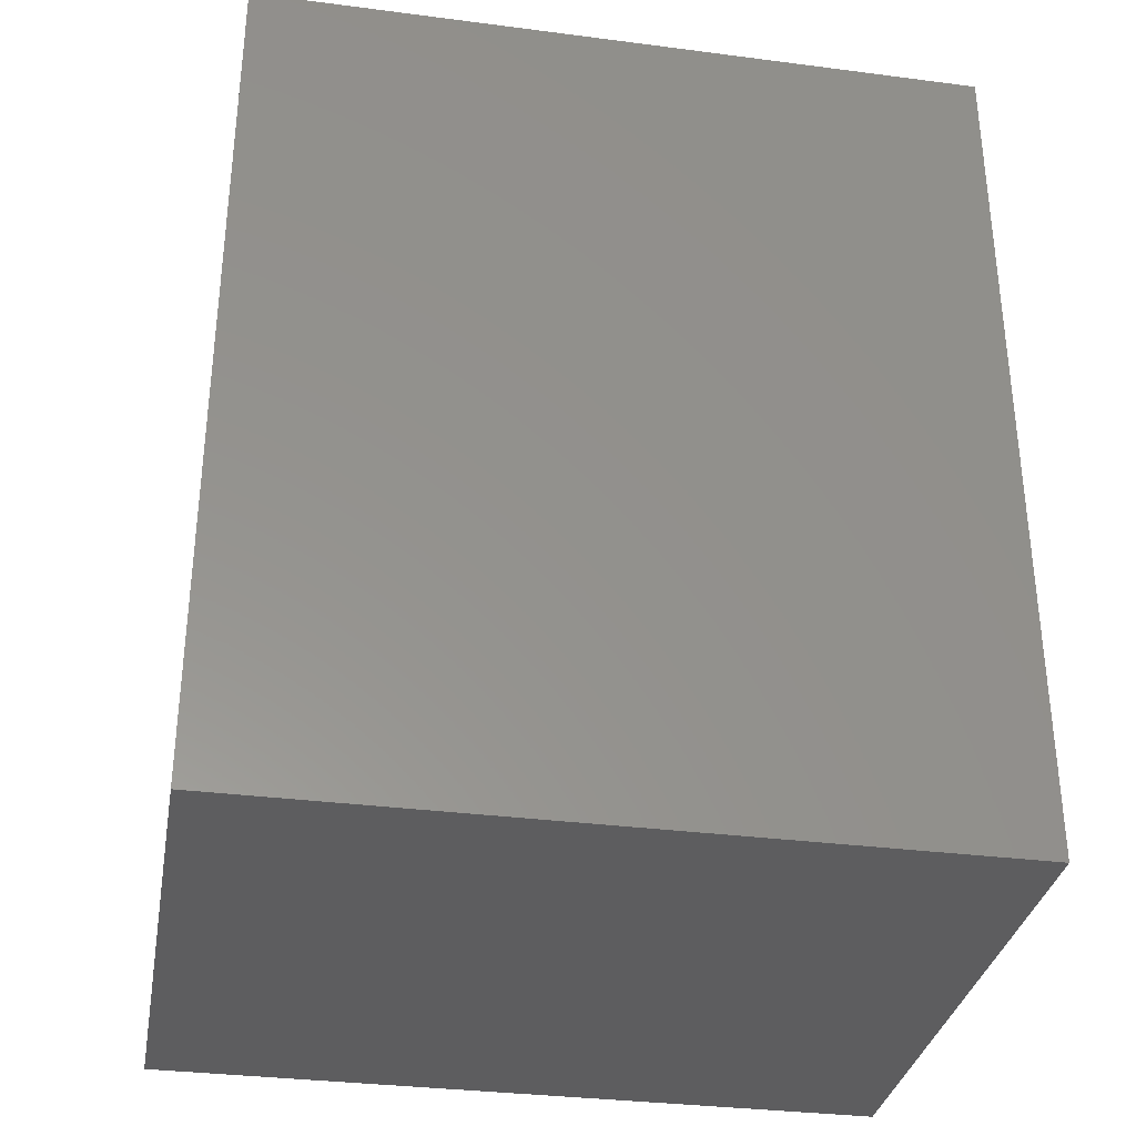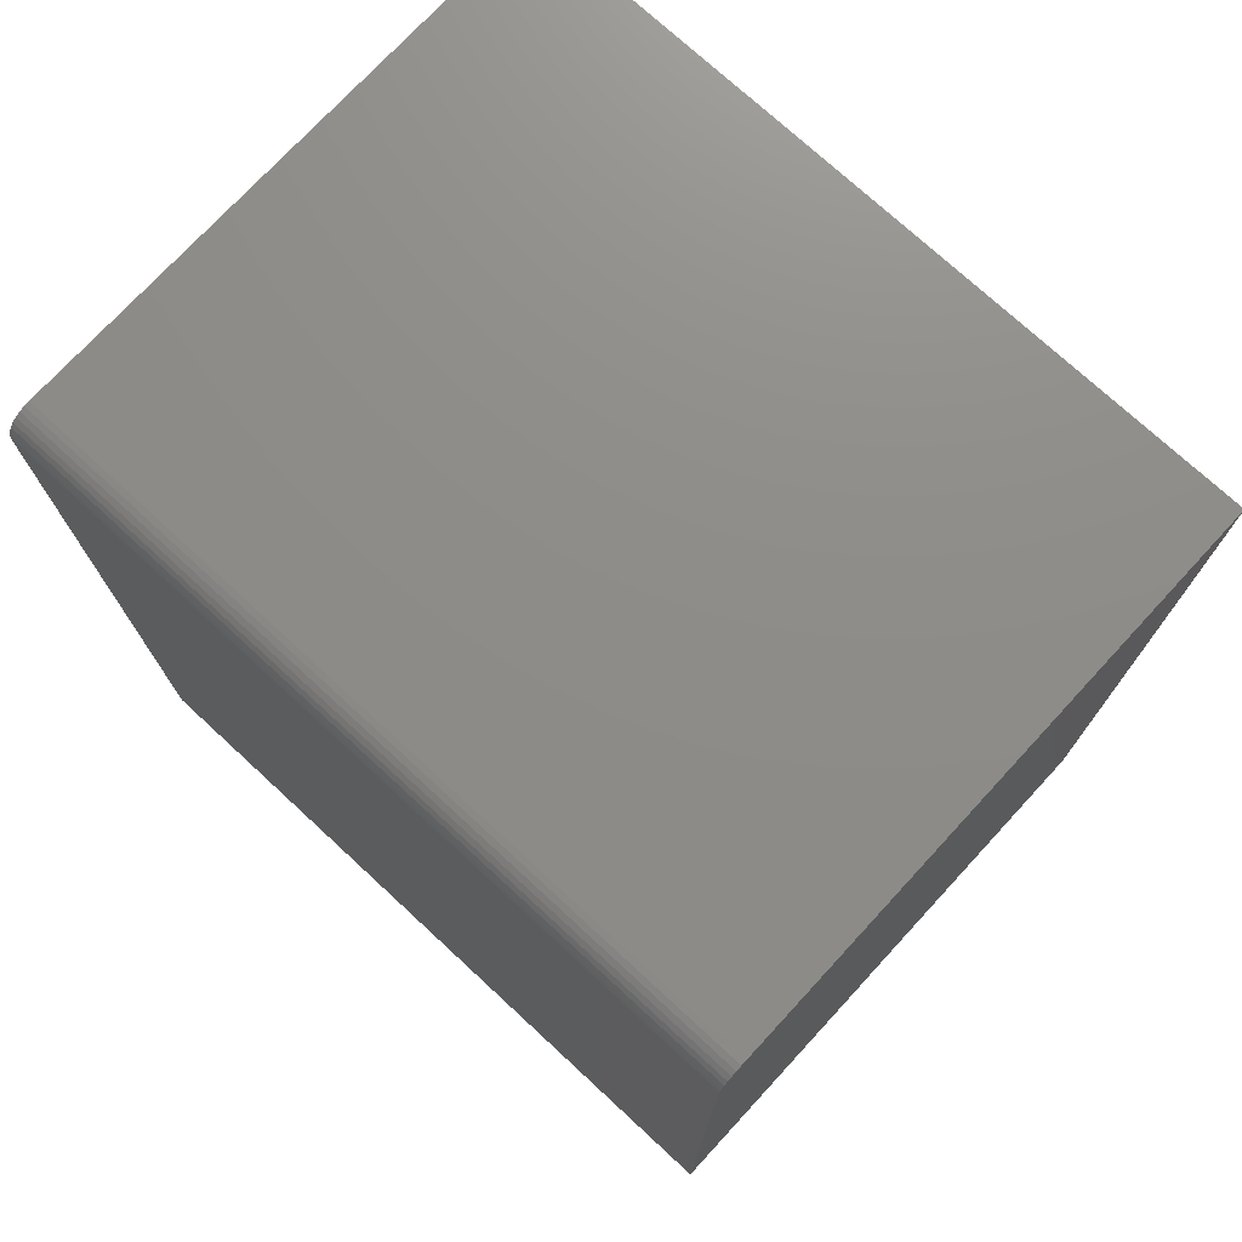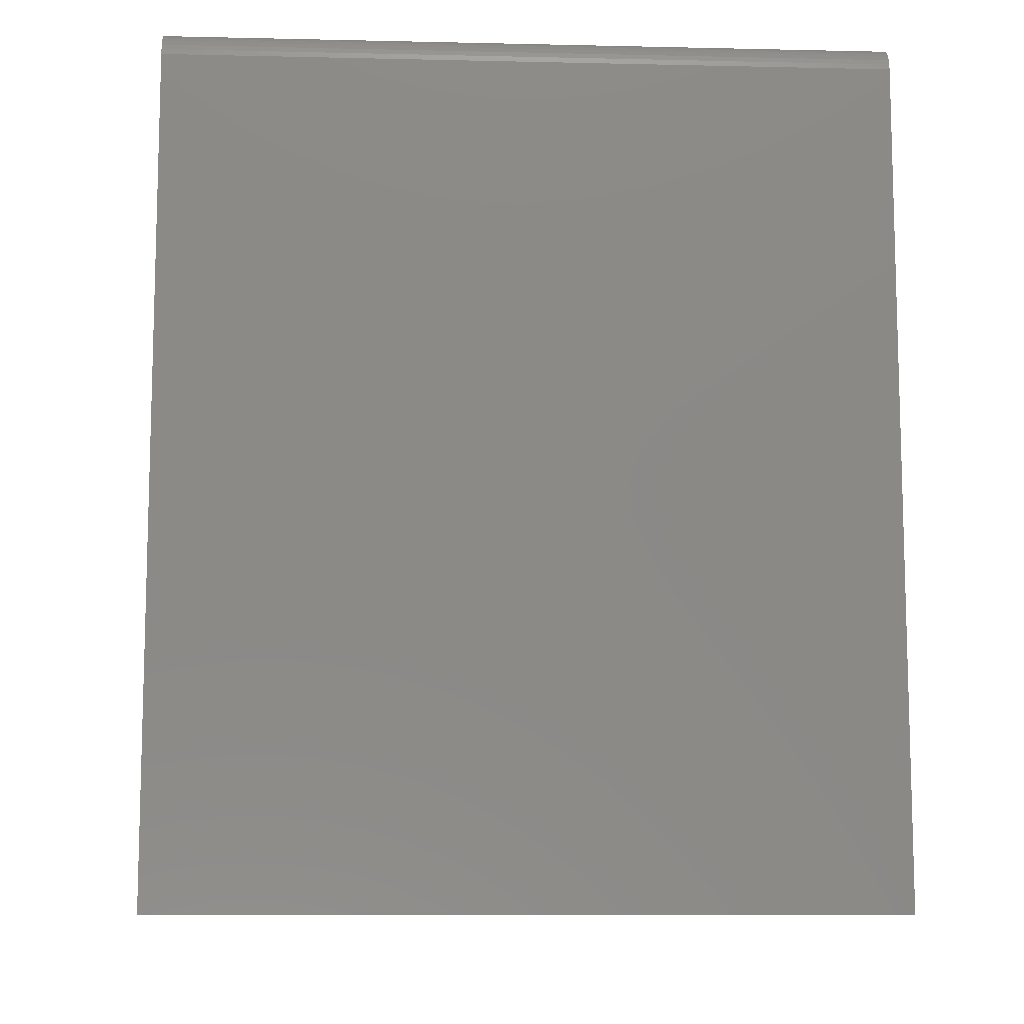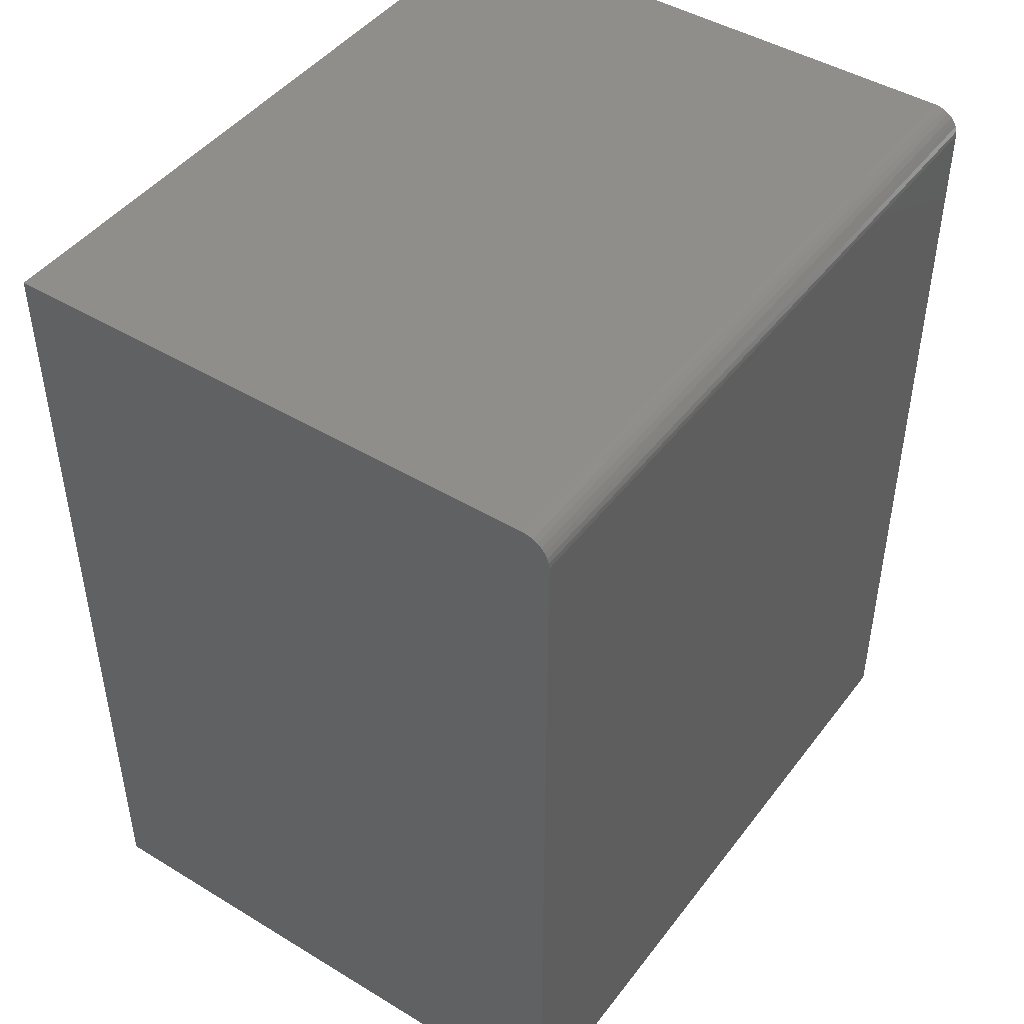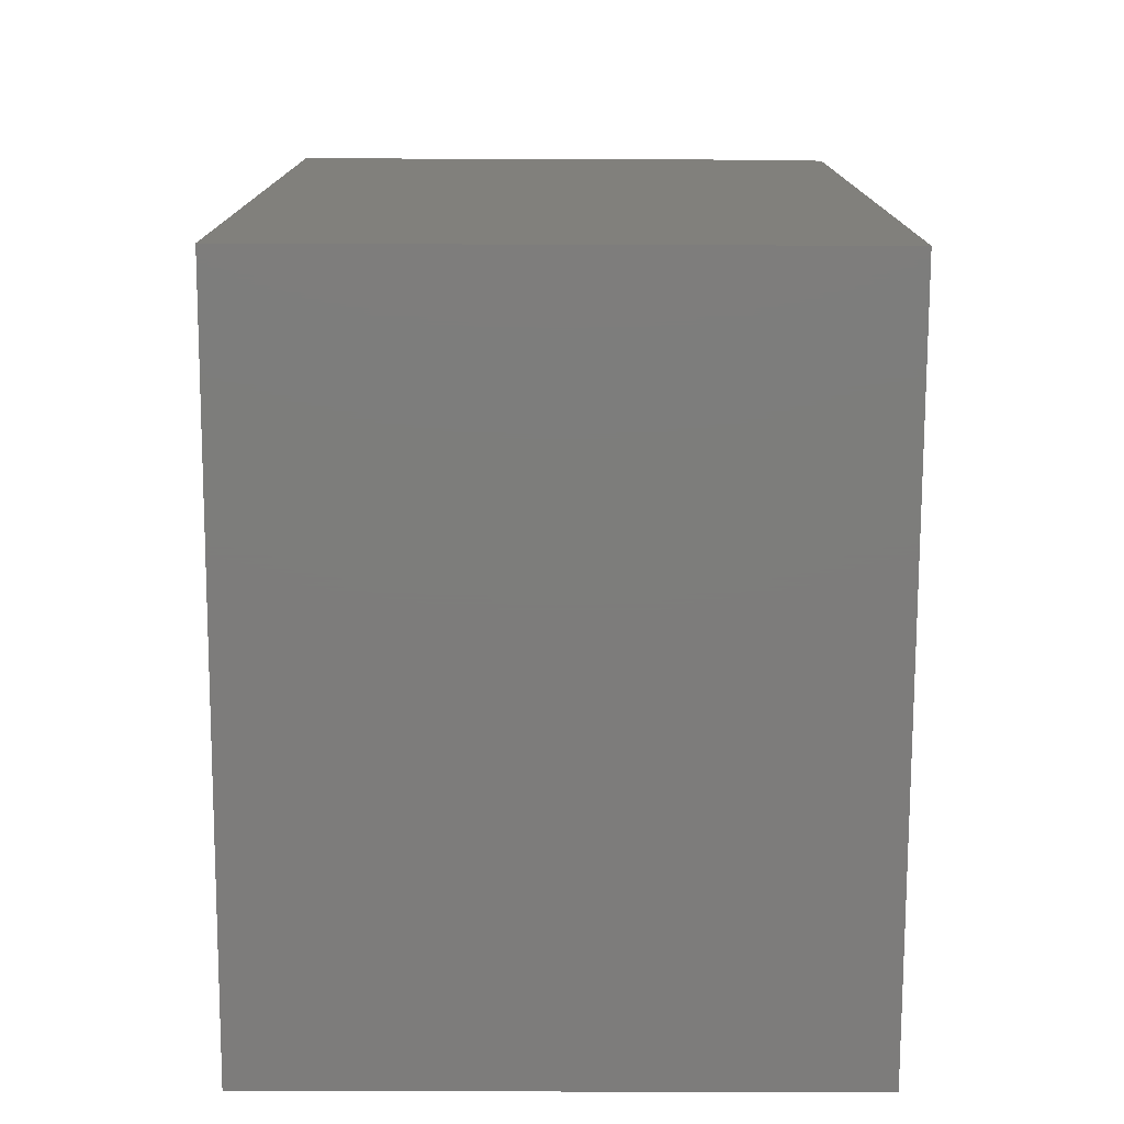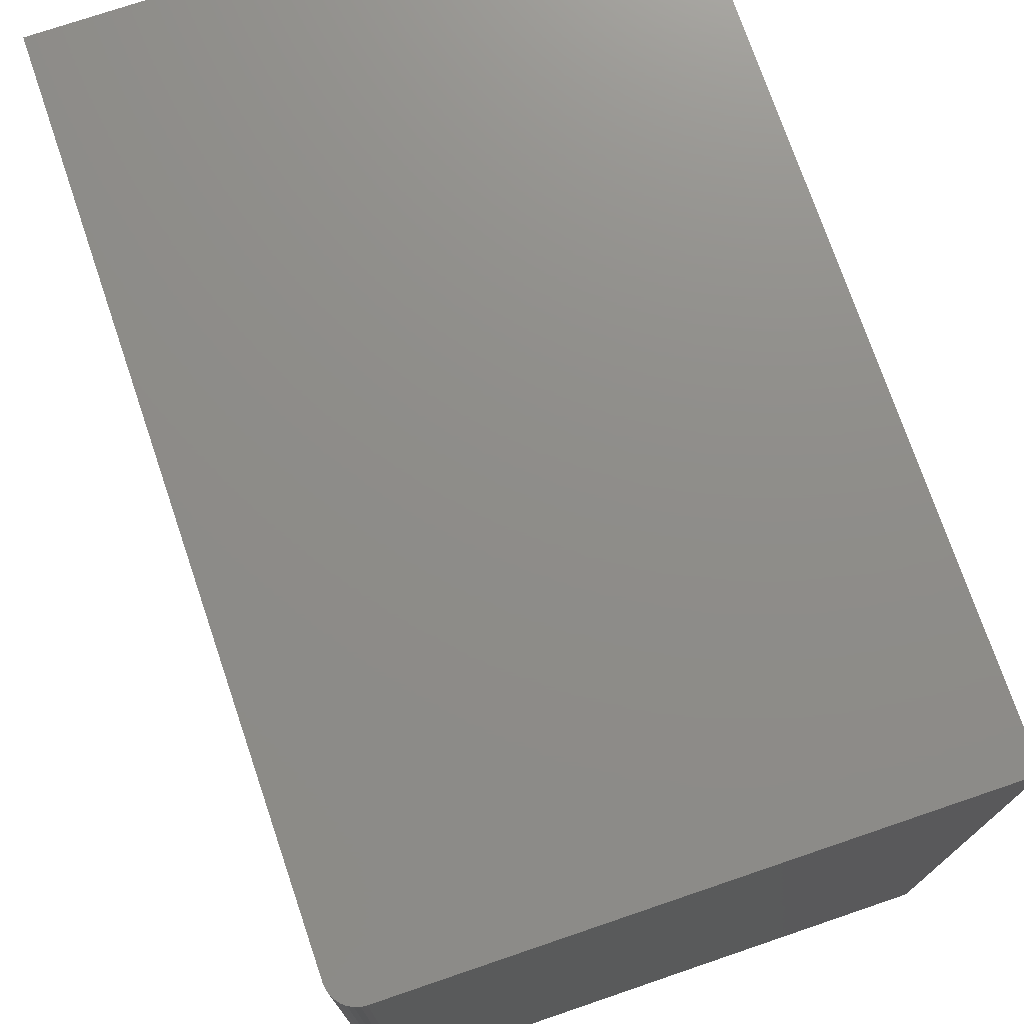
<metadata>
{"format":"stl","ext":"stl","renderer":"f3d","projection":"perspective","resolution":1024,"background":"white","views":[{"elev":-33.1,"azim":-100.1,"up":"+Y"},{"elev":74.6,"azim":132.7,"up":"+Y"},{"elev":-9.9,"azim":86.7,"up":"+Y"},{"elev":45.4,"azim":34.9,"up":"+Y"},{"elev":-76.3,"azim":-0.2,"up":"+Y"},{"elev":74.2,"azim":161.2,"up":"+Z"}]}
</metadata>
<code>
# stl→obj: 24 verts, 44 faces
v -0.75 0 0.2266
v -0.75 2.299e-17 0.6406
v -0.4344 3.504e-17 0.2266
v -0.4344 5.803e-17 0.6406
v -0.4199 -0.009646 0.6406
v -0.75 -0.4922 0.6406
v -0.4188 -0.4922 0.6406
v -0.4188 -0.01562 0.6406
v -0.4191 -0.01258 0.6406
v -0.4313 -0.0003002 0.6406
v -0.4214 -0.006944 0.6406
v -0.4233 -0.004576 0.6406
v -0.4257 -0.002633 0.6406
v -0.4284 -0.001189 0.6406
v -0.4188 -0.01562 0.2266
v -0.4188 -0.4922 0.2266
v -0.4313 -0.0003002 0.2266
v -0.4284 -0.001189 0.2266
v -0.75 -0.4922 0.2266
v -0.4199 -0.009646 0.2266
v -0.4191 -0.01258 0.2266
v -0.4257 -0.002633 0.2266
v -0.4233 -0.004576 0.2266
v -0.4214 -0.006944 0.2266
f 1 2 3
f 3 2 4
f 4 2 5
f 6 7 8
f 6 8 9
f 6 9 5
f 6 5 2
f 10 4 5
f 10 5 11
f 10 11 12
f 10 12 13
f 10 13 14
f 15 8 16
f 16 8 7
f 3 17 18
f 19 1 20
f 19 20 21
f 19 21 15
f 19 15 16
f 1 3 18
f 1 18 22
f 1 22 23
f 1 23 24
f 1 24 20
f 3 4 17
f 17 4 10
f 17 10 18
f 18 10 14
f 18 14 22
f 22 14 13
f 22 13 23
f 23 13 12
f 23 12 24
f 24 12 11
f 24 11 20
f 20 11 5
f 20 5 21
f 21 5 9
f 21 9 15
f 15 9 8
f 19 16 6
f 6 16 7
f 2 1 6
f 6 1 19

</code>
